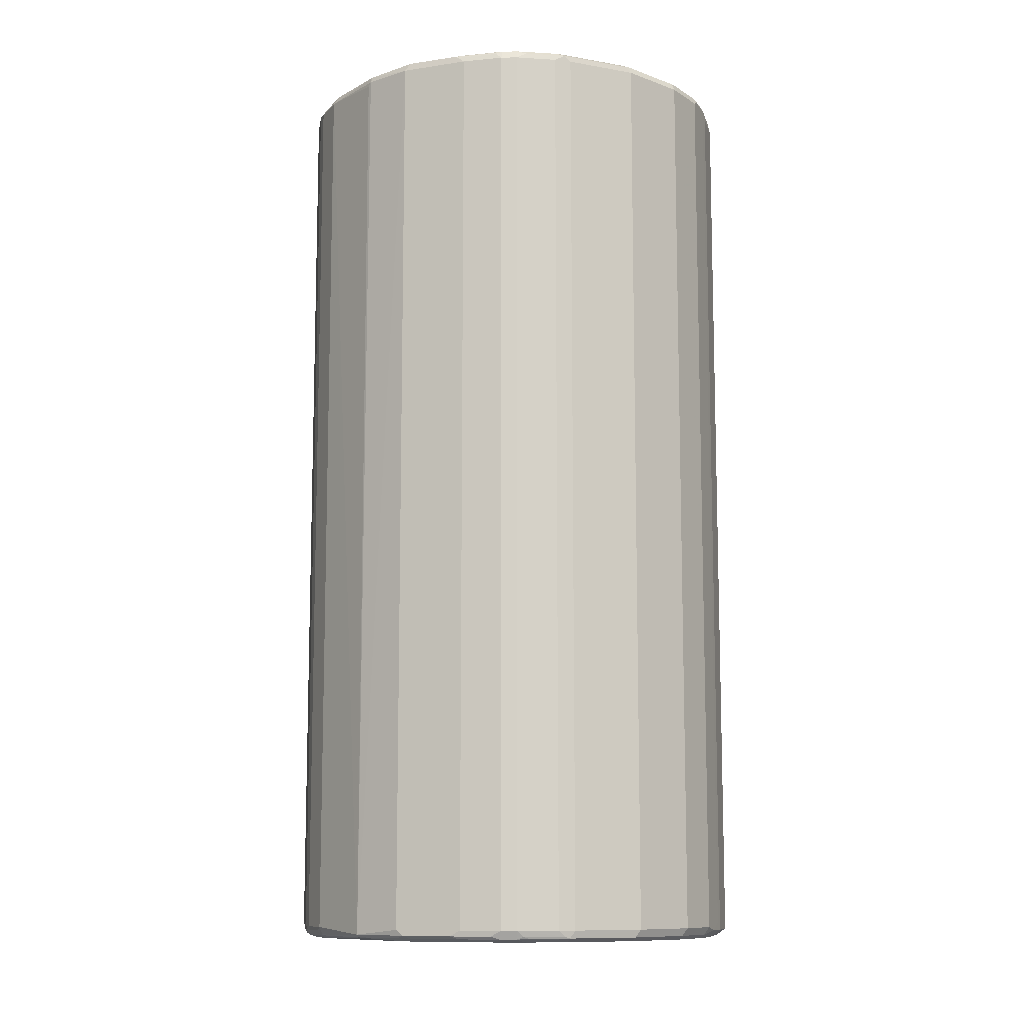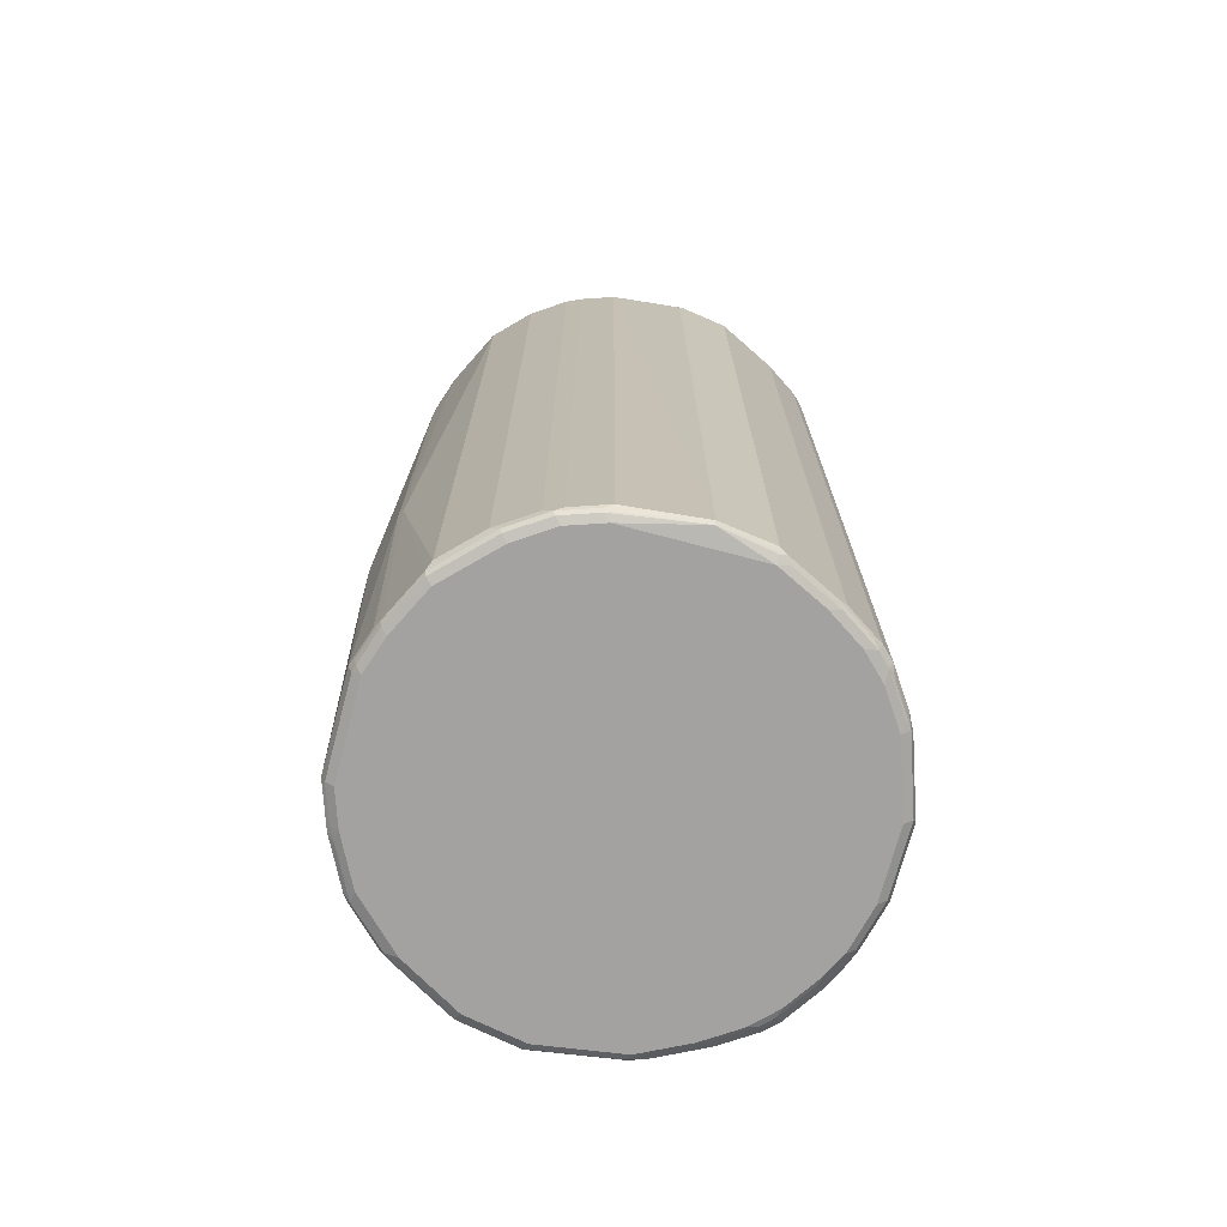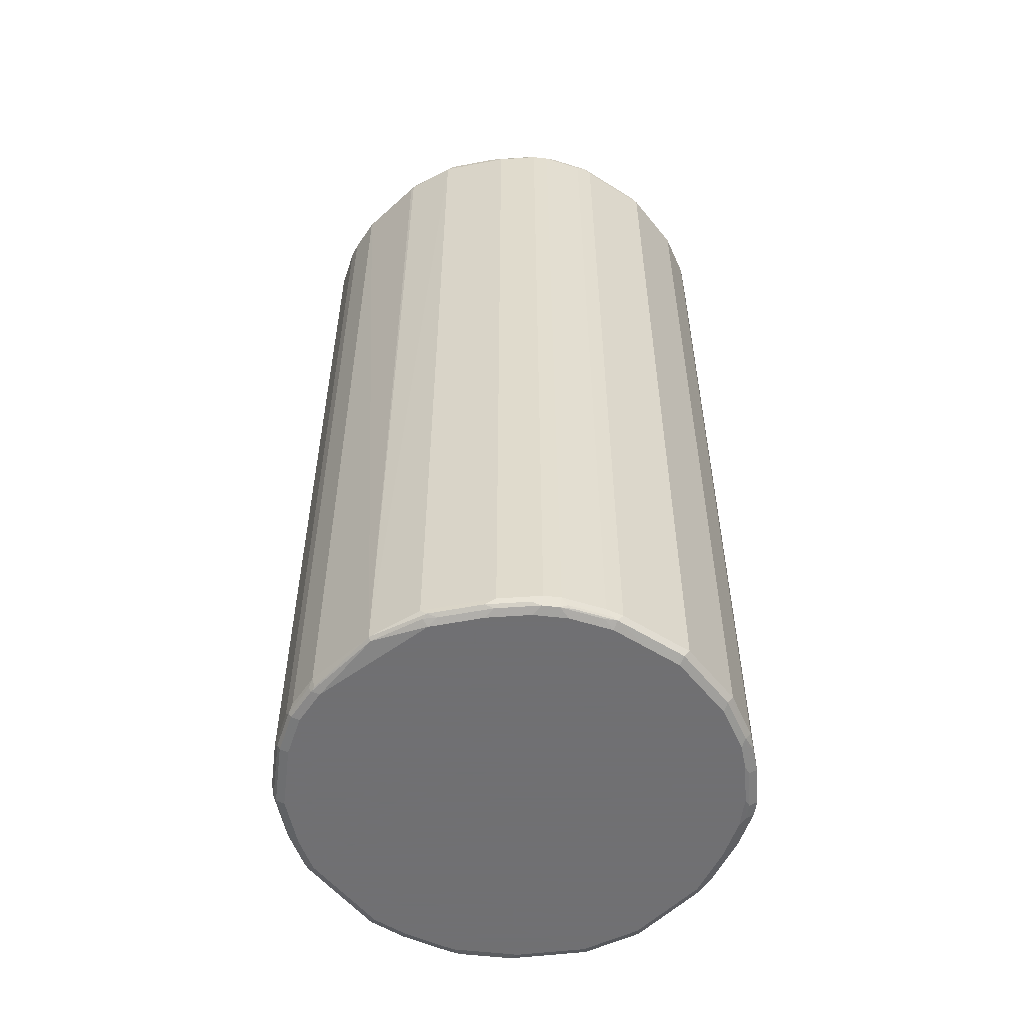
<metadata>
{"format":"obj","ext":"obj","renderer":"f3d","projection":"perspective","resolution":1024,"background":"white","views":[{"elev":-10.4,"azim":137.5,"up":"+Z"},{"elev":-72.7,"azim":75.2,"up":"+Z"},{"elev":-55.0,"azim":128.0,"up":"+Z"}]}
</metadata>
<code>
v 0.03921 -0.3922 -0.3334
v 0.0196 -0.3922 -0.3334
v 0.02937 -0.3873 -0.5001
v 0.07843 -0.3726 -0.8824
v 0.134 -0.3693 -0.3365
v 0.09804 -0.3726 0.5294
v 0.07843 -0.3726 0.6667
v -0.09799 -0.3726 -0.3529
v -0.09799 -0.3726 -0.4118
v -0.07838 -0.3726 -0.8824
v -0.07838 -0.3726 0.6667
v 0.07843 -0.366 -0.8955
v 0.09148 -0.366 -0.8889
v 0.1373 -0.353 -0.8824
v 0.147 -0.3627 -0.348
v 0.147 -0.3627 -0.3235
v 0.1373 -0.353 0.6667
v 0.1045 -0.3595 0.6733
v 0.07187 -0.366 0.6798
v -0.1568 -0.353 -0.3334
v -0.1568 -0.353 -0.4902
v -0.1372 -0.353 -0.8824
v -0.08822 -0.3677 -0.8922
v -0.07838 -0.366 -0.8955
v -0.08494 -0.366 0.6798
v -0.1372 -0.353 0.6667
v 0.07843 -0.353 -0.9021
v 0.0882 -0.3627 -0.8971
v 0.1503 -0.3465 -0.8889
v 0.2288 -0.3072 -0.8889
v 0.2418 -0.3007 -0.8758
v 0.2418 -0.3007 0.6733
v 0.1634 -0.3399 0.6733
v 0.1307 -0.3465 0.6798
v 0.07843 -0.353 0.6864
v -0.1699 -0.3465 -0.3334
v -0.1699 -0.3465 -0.4902
v -0.1667 -0.3481 -0.5001
v -0.1471 -0.3481 -0.8922
v -0.1372 -0.3465 -0.8955
v -0.07838 -0.353 -0.9021
v -0.1438 -0.3465 0.6798
v -0.07838 -0.353 0.6864
v -0.1503 -0.3465 0.6667
v 0.1373 -0.3333 -0.9021
v 0.147 -0.3432 -0.8971
v 0.1863 -0.3236 -0.8971
v 0.2255 -0.3039 -0.8971
v 0.2451 -0.2843 -0.8971
v 0.2876 -0.2484 -0.8889
v 0.281 -0.2615 -0.8758
v 0.281 -0.2615 0.6733
v 0.2516 -0.2713 0.6831
v 0.232 -0.2909 0.6831
v 0.2157 -0.2942 0.6864
v 0.1373 -0.3333 0.6864
v 0.0196 -0.1372 0.706
v -0.183 -0.3399 -0.3334
v -0.2418 -0.3007 0.6667
v -0.183 -0.3399 -0.4902
v -0.2418 -0.3007 -0.8824
v -0.2255 -0.3088 -0.8922
v -0.196 -0.3162 -0.8971
v -0.1568 -0.3358 -0.8971
v -0.1372 -0.3333 -0.9021
v -0.2222 -0.3072 0.6798
v -0.1372 -0.3333 0.6864
v -0.2157 -0.2942 0.6864
v -0.01954 -0.1372 0.706
v 0.2157 -0.2942 -0.9021
v 0.3039 -0.2255 -0.8971
v 0.3072 -0.2287 -0.8889
v 0.3006 -0.2418 -0.8758
v 0.3006 -0.2418 0.6733
v 0.2909 -0.232 0.6831
v 0.08622 -0.1059 0.706
v 0.2942 -0.2157 0.6864
v 0.047 -0.1255 0.706
v -0.2304 -0.3039 0.6764
v -0.2378 -0.2942 0.6815
v -0.281 -0.2615 0.6667
v -0.281 -0.2615 -0.8824
v -0.2745 -0.2574 -0.8971
v -0.2353 -0.2965 -0.8971
v -0.2157 -0.2942 -0.9021
v -0.03267 -0.1307 0.706
v -0.2941 -0.2157 0.6864
v -0.07189 -0.1111 0.706
v -0.08494 -0.1046 0.706
v 0.2942 -0.2157 -0.9021
v 0.3334 -0.1569 -0.9021
v 0.3431 -0.1666 -0.8971
v 0.3464 -0.1699 -0.8889
v 0.3399 -0.183 -0.8758
v 0.3399 -0.183 0.6733
v 0.3301 -0.1732 0.6831
v 0.1058 -0.08623 0.706
v 0.3334 -0.1569 0.6864
v -0.277 -0.2549 0.6815
v -0.3007 -0.2418 0.6667
v -0.3007 -0.2418 -0.8824
v -0.2941 -0.2377 -0.8971
v -0.2941 -0.2157 -0.9021
v -0.1046 -0.08493 0.706
v -0.3529 -0.1176 0.6864
v -0.2966 -0.2353 0.6815
v 0.353 -0.09806 -0.9021
v 0.3628 -0.1078 -0.8971
v 0.366 -0.1111 -0.8889
v 0.353 -0.1569 -0.8824
v 0.353 -0.1569 0.6667
v 0.3595 -0.1242 0.6733
v 0.3464 -0.1503 0.6798
v 0.1254 -0.04699 0.706
v 0.1373 -0.01958 0.706
v 0.353 -0.09806 0.6864
v -0.3088 -0.2255 0.6764
v -0.3595 -0.1437 0.6667
v -0.3595 -0.1437 -0.8824
v -0.3039 -0.2304 -0.8922
v -0.3072 -0.2222 -0.8955
v -0.3529 -0.1397 -0.8971
v -0.3529 -0.1176 -0.9021
v -0.1111 -0.07187 0.706
v -0.3725 -0.01958 0.6864
v -0.3661 -0.1176 0.6798
v -0.3554 -0.1372 0.6815
v -0.1307 -0.03263 0.706
v -0.1372 -0.01958 0.706
v 0.353 0.1176 -0.9021
v 0.3824 0.02941 -0.8971
v 0.366 -0.09806 -0.8955
v 0.3726 -0.09806 -0.8824
v 0.3726 -0.09806 0.6667
v 0.366 -0.09145 0.6798
v 0.1373 0.03916 0.706
v 0.353 0.1176 0.6864
v 0.3693 0.02281 0.6831
v -0.3677 -0.1275 0.6764
v -0.3661 -0.1307 0.6667
v -0.3661 -0.1307 -0.8824
v -0.3661 -0.1242 -0.8955
v -0.3628 -0.1323 -0.8922
v -0.3725 -0.01958 -0.9021
v -0.1372 0.03924 0.706
v -0.3529 0.1176 0.6864
v -0.3824 -0.009752 0.6815
v -0.3857 -0.01958 0.6798
v 0.3138 0.1961 -0.9021
v 0.3554 0.1372 -0.8971
v 0.366 0.1176 -0.8955
v 0.3676 0.1275 -0.8922
v 0.3873 0.02941 -0.8922
v 0.3856 0.02611 0.6602
v 0.3856 0.03263 0.6667
v 0.3824 0.02941 0.6764
v 0.1177 0.0784 0.706
v 0.3726 0.04162 0.6815
v 0.366 0.1242 0.6798
v 0.3138 0.1961 0.6864
v -0.3873 -0.02941 0.6764
v -0.3922 -0.01958 0.6667
v -0.3725 -0.1176 0.6667
v -0.3725 -0.1176 -0.8824
v -0.3922 -0.01958 -0.8824
v -0.3857 -0.02611 -0.8955
v -0.3529 0.1176 -0.9021
v -0.1329 0.05452 0.706
v -0.3137 0.1961 0.6864
v -0.3628 0.1275 0.6815
v -0.3661 0.1176 0.6798
v 0.2745 0.2549 -0.9021
v 0.3162 0.2157 -0.8971
v 0.3284 0.2059 -0.8922
v 0.3334 0.1961 -0.8824
v 0.3726 0.1176 -0.8824
v 0.3726 0.1176 0.6667
v 0.3824 0.03425 0.6764
v 0.1045 0.1046 0.706
v 0.3268 0.2026 0.6798
v 0.3138 0.2182 0.6815
v 0.2745 0.2549 0.6864
v -0.3725 0.1176 0.6667
v -0.3725 0.1176 -0.8824
v -0.3661 0.1111 -0.8955
v -0.3137 0.1961 -0.9021
v -0.3497 0.134 -0.8988
v -0.1133 0.09376 0.706
v -0.2745 0.2549 0.6864
v -0.3235 0.2059 0.6815
v -0.3268 0.2092 0.6733
v -0.3661 0.1307 0.6733
v 0.2353 0.2942 -0.9021
v 0.2574 0.2942 -0.8971
v 0.277 0.2745 -0.8971
v 0.2892 0.2647 -0.8922
v 0.3202 0.2222 -0.8824
v 0.3334 0.1961 0.6667
v 0.08492 0.1242 0.706
v 0.2353 0.2942 0.6864
v 0.2876 0.2615 0.6798
v 0.3202 0.2222 0.6667
v 0.3235 0.2108 0.6764
v 0.2745 0.277 0.6815
v -0.3661 0.1307 -0.8758
v -0.3595 0.1437 -0.8889
v -0.3628 0.1275 -0.8922
v -0.2745 0.2549 -0.9021
v -0.3301 0.1732 -0.8988
v -0.3105 0.2124 -0.8988
v -0.2713 0.2713 -0.8988
v -0.1046 0.1046 0.706
v -0.2353 0.2942 0.6864
v -0.2647 0.2843 0.6815
v -0.2843 0.2647 0.6815
v -0.2876 0.268 0.6733
v -0.3203 0.2222 0.6602
v -0.3268 0.2092 -0.8758
v 0.1765 0.3333 -0.9021
v 0.1985 0.3333 -0.8971
v 0.183 0.3465 -0.8955
v 0.2418 0.3072 -0.8955
v 0.25 0.3039 -0.8922
v 0.2614 0.3007 -0.8824
v 0.281 0.281 -0.8824
v 0.05882 0.1372 0.706
v 0.1765 0.3333 0.6864
v 0.2549 0.2965 0.6815
v 0.1961 0.3358 0.6815
v 0.2843 0.2696 0.6764
v 0.281 0.281 0.6667
v 0.2614 0.3007 0.6667
v -0.3203 0.2222 -0.8889
v -0.2353 0.2942 -0.9021
v -0.281 0.281 -0.8889
v -0.2614 0.3007 -0.8889
v -0.2517 0.2909 -0.8988
v -0.08494 0.1242 0.706
v -0.0741 0.133 0.706
v -0.1764 0.3333 0.6864
v -0.1863 0.3432 0.6815
v -0.2451 0.3039 0.6815
v -0.2484 0.3072 0.6733
v -0.2614 0.3007 0.6602
v -0.281 0.281 0.6602
v 0.1177 0.353 -0.9021
v 0.06531 0.3856 -0.8955
v 0.05882 0.3922 -0.8824
v 0.1765 0.353 -0.8824
v 0.1895 0.3465 -0.8824
v 0.2026 0.3399 -0.8824
v 0.1911 0.3432 -0.8922
v -0.05884 0.1372 0.706
v 0.1177 0.353 0.6864
v 0.05882 0.3726 0.6864
v 0.1765 0.3465 0.6798
v 0.2451 0.3088 0.6764
v 0.1863 0.3481 0.6764
v 0.2026 0.3399 0.6667
v -0.1928 0.3301 -0.8988
v -0.1764 0.3333 -0.9021
v -0.2026 0.3399 -0.8889
v -0.1372 0.353 0.6864
v -0.1471 0.3627 0.6815
v -0.1896 0.3465 0.6733
v -0.2026 0.3399 0.6602
v 0.05882 0.3726 -0.9021
v -0.05228 0.3856 -0.8955
v 0.05882 0.3922 0.6667
v -0.05877 0.3922 -0.8824
v 0.1765 0.353 0.6667
v 0.1895 0.3465 0.6667
v -0.05877 0.3726 0.6864
v -0.06861 0.3824 0.6815
v 0.05882 0.3856 0.6798
v 0.06859 0.3873 0.6764
v -0.1699 0.3465 -0.8955
v -0.1372 0.353 -0.9021
v -0.1896 0.3465 -0.8758
v -0.1634 0.3595 -0.8889
v -0.1503 0.366 0.6733
v -0.05877 0.3726 -0.9021
v -0.1307 0.366 -0.8955
v -0.05877 0.3922 0.6667
v -0.1372 0.3726 -0.8824
v -0.05877 0.3856 0.6798
v -0.1503 0.366 -0.8758
v -0.1372 0.3726 0.6667
f 169 190 170
f 175 197 202
f 170 190 191
f 170 191 192
f 170 192 171
f 171 192 183
f 173 195 196
f 172 194 195
f 173 196 174
f 174 196 225
f 169 215 190
f 174 225 197
f 174 197 175
f 172 193 194
f 169 189 215
f 162 184 165
f 167 209 186
f 159 198 180
f 160 180 181
f 175 202 198
f 160 181 204
f 160 204 182
f 160 182 179
f 169 188 189
f 162 171 183
f 162 165 164
f 162 164 163
f 165 184 185
f 165 185 166
f 167 185 187
f 167 187 209
f 162 183 184
f 175 198 177
f 189 213 214
f 179 182 200
f 188 212 189
f 189 214 215
f 189 212 213
f 190 215 216
f 190 216 191
f 191 216 245
f 186 211 208
f 191 245 217
f 191 233 218
f 191 218 205
f 191 205 192
f 193 219 220
f 159 177 198
f 193 220 194
f 191 217 233
f 175 177 176
f 186 210 211
f 185 209 187
f 179 200 199
f 180 201 204
f 180 204 181
f 180 198 202
f 180 202 203
f 180 203 230
f 186 209 210
f 180 230 201
f 183 192 205
f 183 205 184
f 184 205 206
f 184 206 207
f 184 207 185
f 185 207 209
f 182 204 200
f 159 178 177
f 132 153 133
f 157 160 179
f 130 173 150
f 130 150 151
f 130 151 131
f 131 151 152
f 131 152 153
f 131 153 132
f 130 149 173
f 133 153 134
f 134 155 156
f 134 156 135
f 134 153 154
f 136 137 160
f 136 160 157
f 137 138 158
f 134 154 155
f 137 158 159
f 126 139 127
f 126 148 161
f 194 220 221
f 118 141 119
f 119 141 142
f 119 142 143
f 120 143 142
f 120 142 121
f 126 161 139
f 122 142 123
f 123 166 144
f 125 129 145
f 125 145 146
f 125 146 170
f 125 170 147
f 125 147 148
f 123 142 166
f 158 178 159
f 137 159 180
f 138 156 158
f 149 172 195
f 149 195 173
f 150 173 152
f 150 152 151
f 152 174 175
f 152 175 176
f 148 162 161
f 152 176 153
f 153 176 177
f 153 177 155
f 153 155 154
f 155 177 178
f 155 178 156
f 156 178 158
f 152 173 174
f 137 180 160
f 148 171 162
f 147 170 171
f 139 161 162
f 139 162 163
f 139 163 164
f 139 164 141
f 139 141 140
f 141 164 142
f 147 171 148
f 142 164 165
f 144 166 185
f 144 185 167
f 145 168 146
f 146 169 170
f 146 168 188
f 146 188 169
f 142 165 166
f 194 221 222
f 248 271 249
f 194 223 224
f 247 282 268
f 248 269 271
f 118 140 141
f 248 270 284
f 248 284 269
f 249 271 272
f 247 267 282
f 249 272 250
f 250 259 251
f 253 273 263
f 254 256 275
f 254 275 255
f 255 274 273
f 255 275 274
f 250 272 259
f 256 258 276
f 247 270 248
f 244 265 266
f 235 244 236
f 236 262 260
f 236 260 237
f 236 244 266
f 236 266 262
f 239 253 263
f 247 268 270
f 239 263 240
f 241 263 264
f 241 264 281
f 241 281 265
f 241 265 243
f 241 243 242
f 243 265 244
f 240 263 241
f 235 245 244
f 256 276 275
f 258 272 271
f 270 283 285
f 270 285 288
f 270 288 284
f 274 275 286
f 274 286 284
f 274 284 281
f 269 284 276
f 275 276 286
f 277 283 278
f 277 280 283
f 279 287 280
f 280 287 285
f 280 285 283
f 281 284 288
f 276 284 286
f 258 259 272
f 268 278 283
f 268 283 270
f 258 271 269
f 258 269 276
f 260 262 280
f 260 280 277
f 260 277 278
f 260 278 261
f 268 282 278
f 262 279 280
f 262 265 279
f 263 273 274
f 263 274 264
f 264 274 281
f 265 281 287
f 265 287 279
f 262 266 265
f 194 222 223
f 234 260 261
f 232 258 257
f 206 233 207
f 207 233 209
f 208 211 234
f 209 233 210
f 210 233 211
f 211 233 235
f 205 233 206
f 211 235 236
f 211 237 234
f 212 238 213
f 213 238 239
f 213 239 240
f 213 240 241
f 213 241 242
f 211 236 237
f 213 242 214
f 205 218 233
f 204 231 232
f 194 224 225
f 194 225 195
f 195 225 196
f 197 225 231
f 197 231 202
f 199 200 227
f 204 232 228
f 199 227 226
f 200 228 229
f 200 229 227
f 201 230 204
f 202 231 230
f 202 230 203
f 204 230 231
f 200 204 228
f 234 237 260
f 214 242 243
f 214 216 215
f 224 259 232
f 224 232 231
f 224 231 225
f 226 227 254
f 226 254 255
f 226 255 273
f 224 251 259
f 226 273 253
f 227 256 254
f 228 232 257
f 228 257 258
f 228 258 229
f 229 258 256
f 232 259 258
f 227 229 256
f 214 243 216
f 224 252 251
f 221 267 247
f 216 243 244
f 216 244 245
f 217 245 235
f 217 235 233
f 219 246 221
f 219 221 220
f 223 252 224
f 221 247 248
f 221 249 250
f 221 250 251
f 221 251 252
f 221 252 223
f 221 223 222
f 221 246 267
f 221 248 249
f 118 139 140
f 63 85 65
f 116 156 138
f 31 50 51
f 30 50 31
f 30 71 50
f 30 49 71
f 30 48 49
f 30 47 48
f 29 47 30
f 29 46 47
f 27 46 28
f 27 45 46
f 27 70 45
f 27 90 70
f 27 91 90
f 27 107 91
f 27 130 107
f 27 149 130
f 27 172 149
f 27 103 123
f 27 123 144
f 27 144 167
f 27 167 186
f 27 186 208
f 27 208 234
f 31 51 52
f 27 234 261
f 27 278 282
f 27 282 267
f 27 267 246
f 27 246 219
f 27 219 193
f 27 193 172
f 27 261 278
f 31 52 32
f 32 52 75
f 32 75 53
f 39 63 64
f 39 64 40
f 40 64 65
f 40 65 41
f 42 66 59
f 42 59 44
f 39 62 63
f 42 43 67
f 42 68 66
f 43 69 67
f 45 70 47
f 45 47 46
f 47 70 48
f 48 70 49
f 42 67 68
f 27 85 103
f 38 62 39
f 38 60 61
f 32 53 54
f 32 54 55
f 32 55 56
f 32 56 33
f 33 56 34
f 34 56 35
f 38 61 62
f 35 56 57
f 35 69 43
f 36 58 60
f 36 60 37
f 36 44 59
f 36 59 58
f 37 60 38
f 35 57 69
f 27 65 85
f 27 41 65
f 26 42 44
f 5 14 15
f 5 15 16
f 5 16 17
f 5 17 6
f 6 17 7
f 7 17 18
f 4 14 5
f 7 18 19
f 7 25 11
f 8 20 21
f 8 21 9
f 8 11 20
f 9 21 10
f 10 22 39
f 7 19 25
f 10 39 23
f 4 29 14
f 4 12 13
f 1 2 3
f 1 3 4
f 1 4 5
f 1 5 6
f 1 6 7
f 1 7 11
f 4 13 29
f 1 11 2
f 2 9 10
f 2 10 3
f 2 11 8
f 3 10 4
f 4 10 24
f 4 24 12
f 2 8 9
f 49 70 71
f 10 23 24
f 11 25 42
f 19 34 35
f 19 35 43
f 19 43 25
f 20 36 37
f 20 37 21
f 20 26 44
f 18 34 19
f 20 44 36
f 21 38 22
f 22 38 39
f 23 39 40
f 23 40 24
f 24 40 41
f 25 43 42
f 21 37 38
f 10 21 22
f 18 33 34
f 17 32 33
f 11 42 26
f 11 26 20
f 12 24 41
f 12 41 27
f 12 27 28
f 12 28 13
f 17 33 18
f 13 28 46
f 14 29 15
f 15 29 30
f 15 30 31
f 15 31 32
f 15 32 16
f 16 32 17
f 13 46 29
f 50 71 72
f 50 72 73
f 50 73 51
f 92 109 93
f 93 109 133
f 93 133 110
f 93 110 111
f 93 111 95
f 93 95 94
f 92 108 109
f 95 111 134
f 95 112 113
f 95 113 98
f 95 98 96
f 97 98 114
f 98 115 114
f 98 113 116
f 95 134 112
f 98 116 115
f 91 108 92
f 87 106 99
f 77 98 97
f 81 99 106
f 81 106 100
f 81 100 101
f 81 101 82
f 82 101 102
f 91 107 108
f 82 102 83
f 83 102 103
f 83 103 85
f 87 89 104
f 87 104 105
f 87 105 127
f 87 127 106
f 83 85 84
f 76 77 97
f 100 106 117
f 100 139 118
f 106 139 117
f 107 130 131
f 107 131 108
f 108 131 132
f 108 132 109
f 109 132 133
f 106 127 139
f 110 133 134
f 112 134 135
f 112 135 113
f 113 135 116
f 115 116 137
f 115 137 136
f 116 135 156
f 110 134 111
f 100 117 139
f 105 129 125
f 105 124 128
f 100 118 119
f 100 119 101
f 101 119 143
f 101 143 120
f 101 120 102
f 102 120 121
f 105 128 129
f 102 121 142
f 102 122 123
f 102 123 103
f 104 124 105
f 105 125 148
f 105 148 126
f 105 126 127
f 102 142 122
f 116 138 137
f 75 98 77
f 74 96 75
f 57 199 226
f 57 226 253
f 57 253 239
f 57 239 238
f 57 238 212
f 57 212 188
f 57 179 199
f 57 188 168
f 57 145 129
f 57 129 128
f 57 128 124
f 57 124 104
f 57 104 89
f 57 89 88
f 57 168 145
f 57 88 86
f 57 157 179
f 57 115 136
f 51 73 74
f 51 74 52
f 52 74 75
f 53 75 77
f 53 77 55
f 53 55 54
f 57 136 157
f 55 76 78
f 55 77 76
f 56 78 57
f 57 78 76
f 57 76 97
f 57 97 114
f 57 114 115
f 55 78 56
f 75 96 98
f 57 86 69
f 58 61 60
f 68 87 99
f 68 99 80
f 68 88 89
f 68 89 87
f 70 90 71
f 71 90 91
f 67 88 68
f 71 91 92
f 71 93 72
f 72 93 94
f 72 94 73
f 73 94 95
f 73 95 74
f 74 95 96
f 71 92 93
f 58 59 61
f 67 86 88
f 66 80 79
f 59 66 79
f 59 79 80
f 59 80 99
f 59 99 81
f 59 81 82
f 59 82 61
f 67 69 86
f 61 82 83
f 61 84 62
f 62 84 63
f 63 84 85
f 281 288 285
f 63 65 64
f 66 68 80
f 61 83 84
f 281 285 287

</code>
